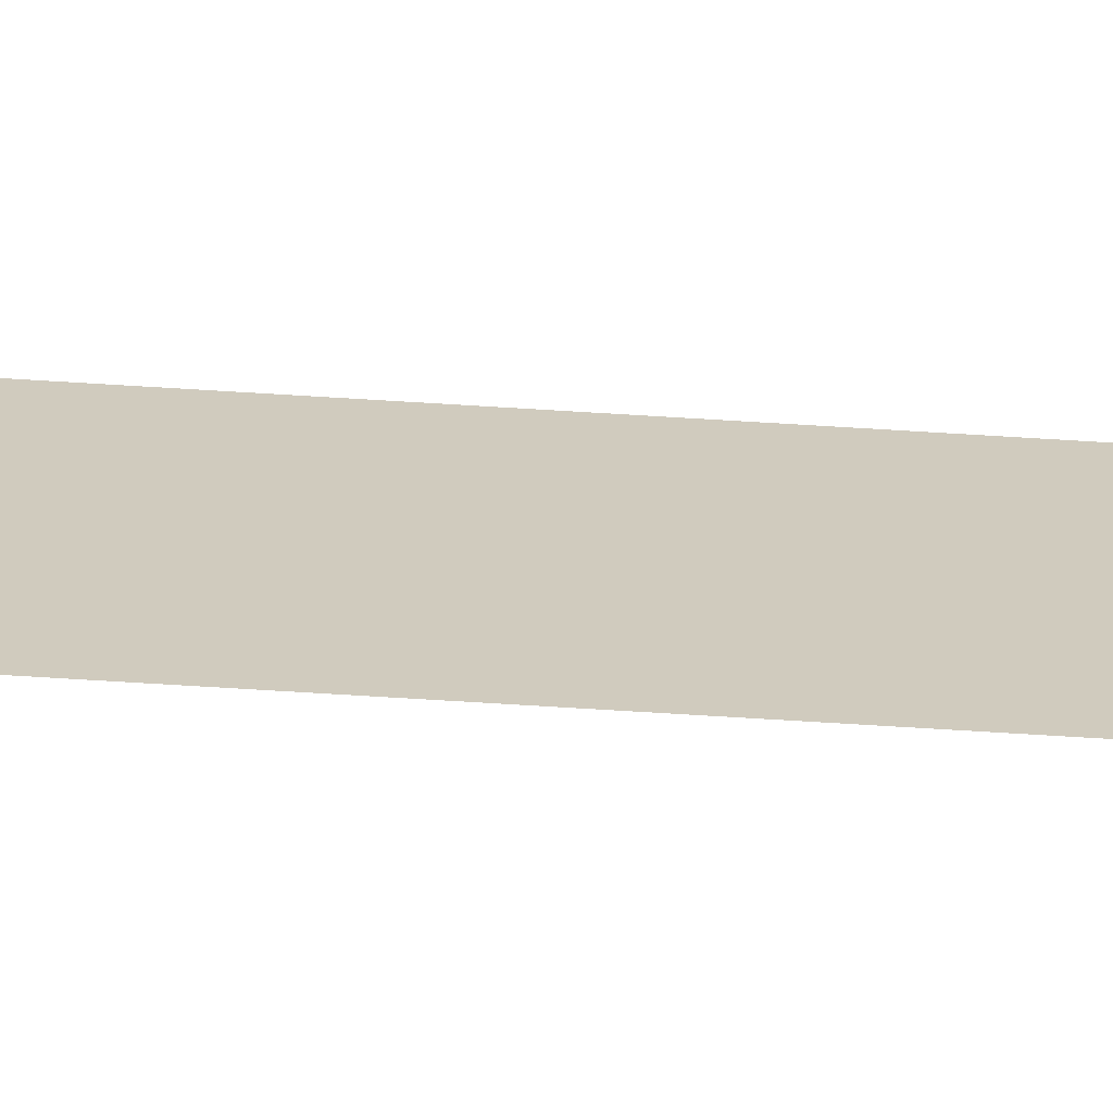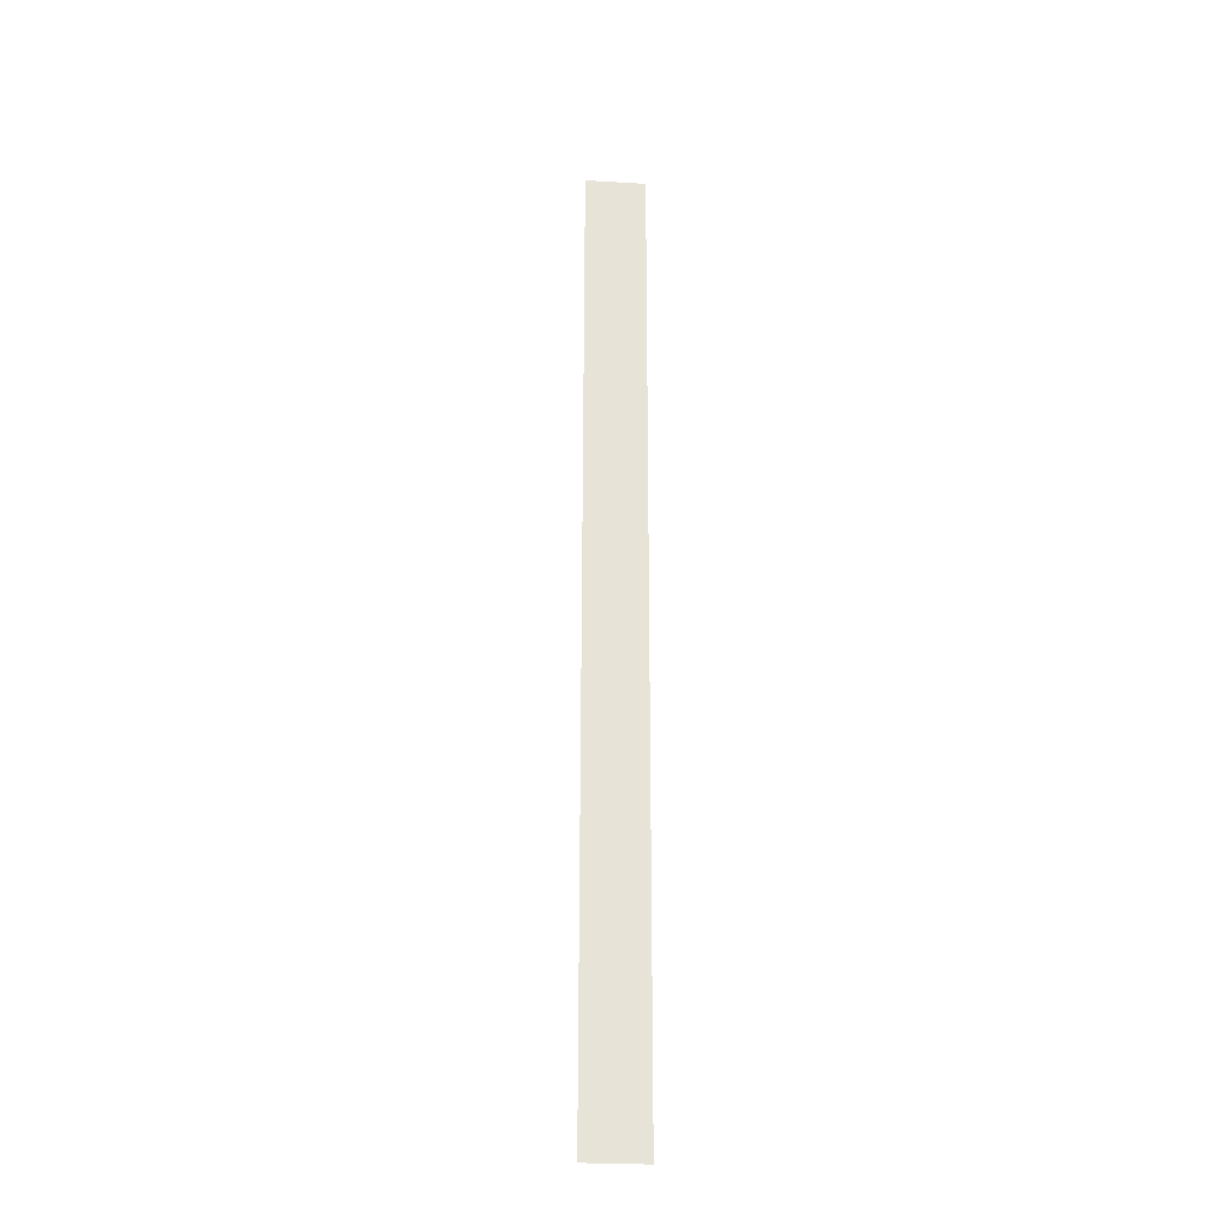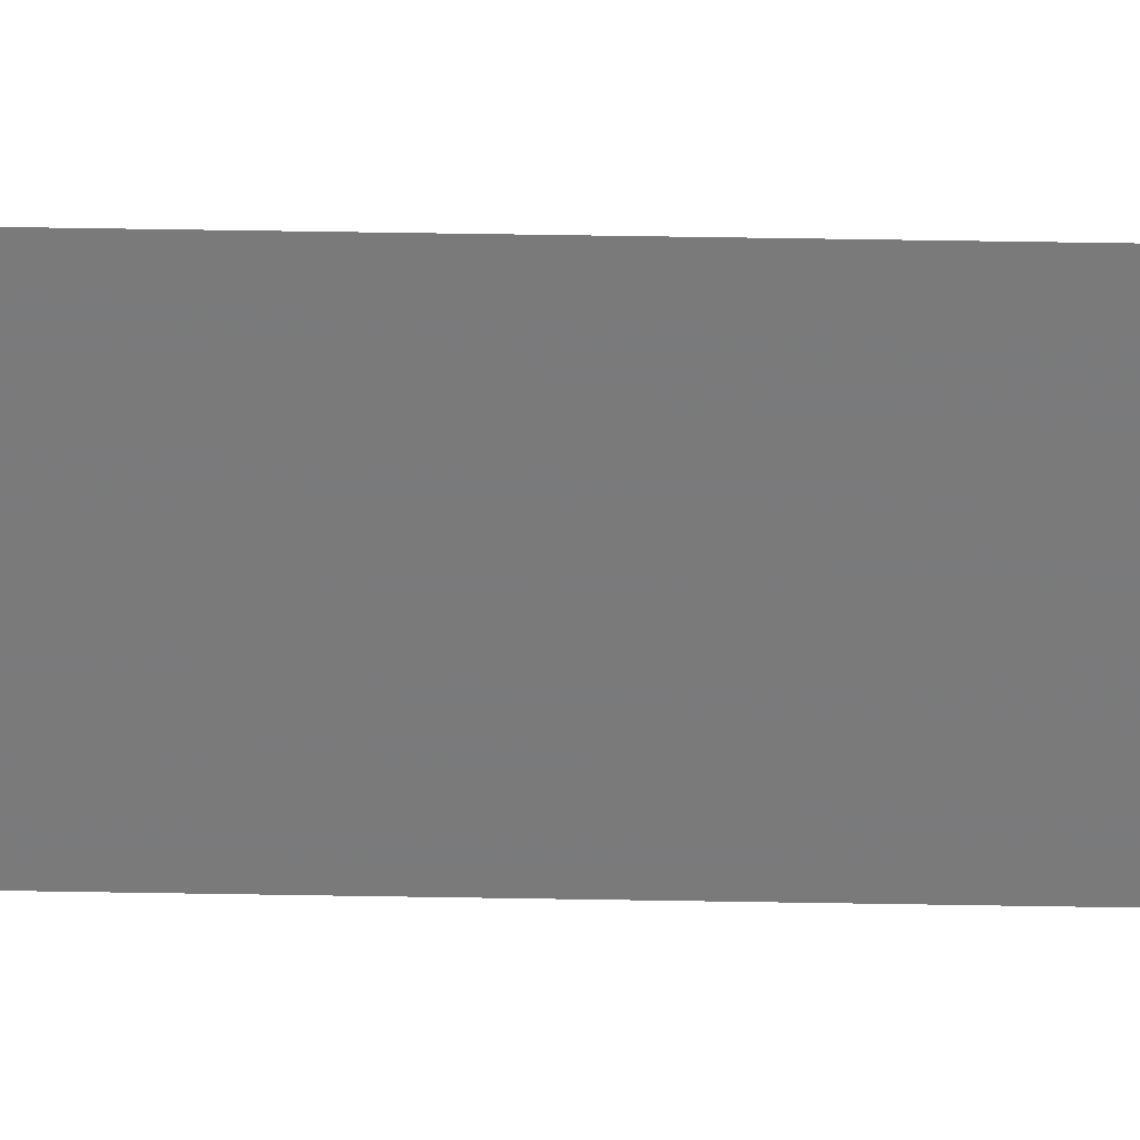
<metadata>
{"format":"obj","ext":"obj","renderer":"f3d","projection":"perspective","resolution":1024,"background":"white","views":[{"elev":-67.1,"azim":86.4,"up":"+Z"},{"elev":-26.9,"azim":84.6,"up":"+Y"},{"elev":31.7,"azim":-88.4,"up":"+Z"}]}
</metadata>
<code>
v 3891 -12.8 -2541
v 3891 -12.8 -2544
v 3891 38.4 -2544
v 3891 -12.8 -2541
v 3891 38.4 -2544
v 3891 38.4 -2541
f 1 2 3
f 4 5 6

</code>
